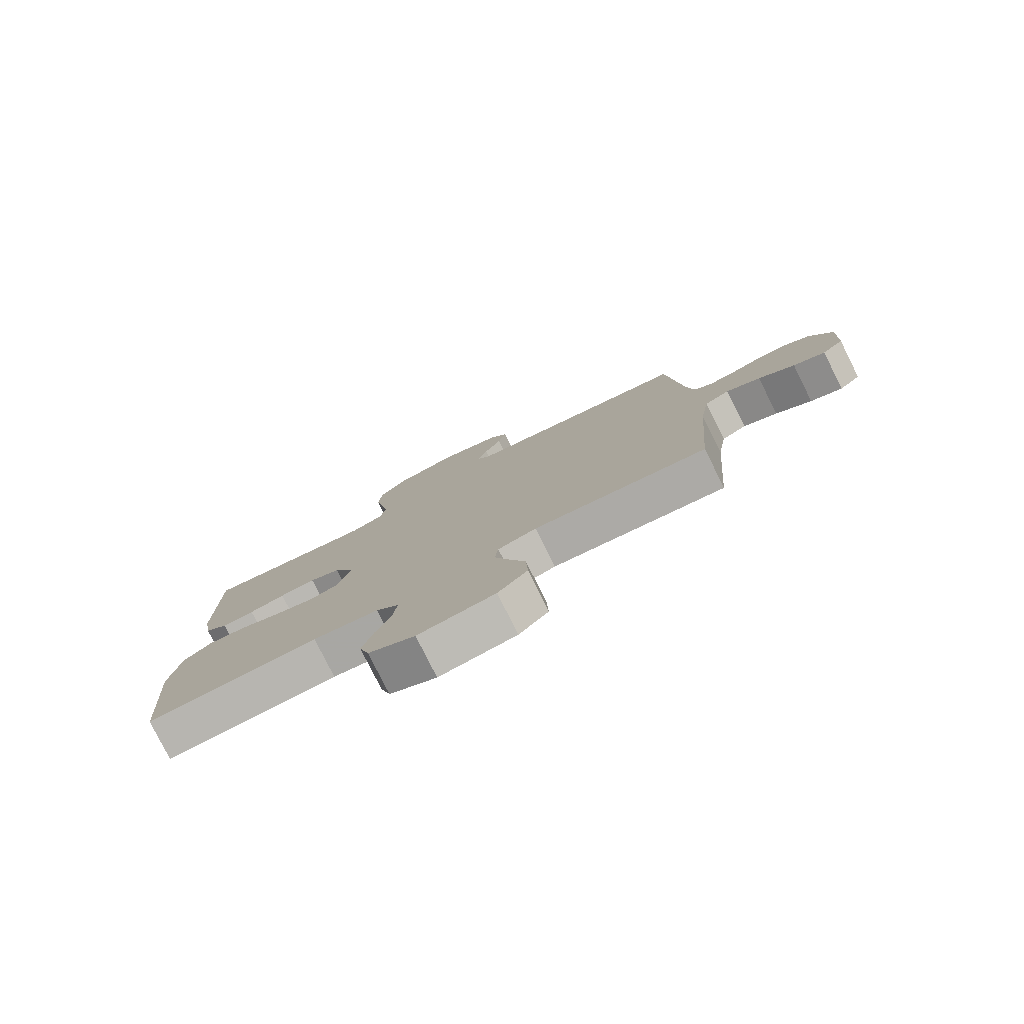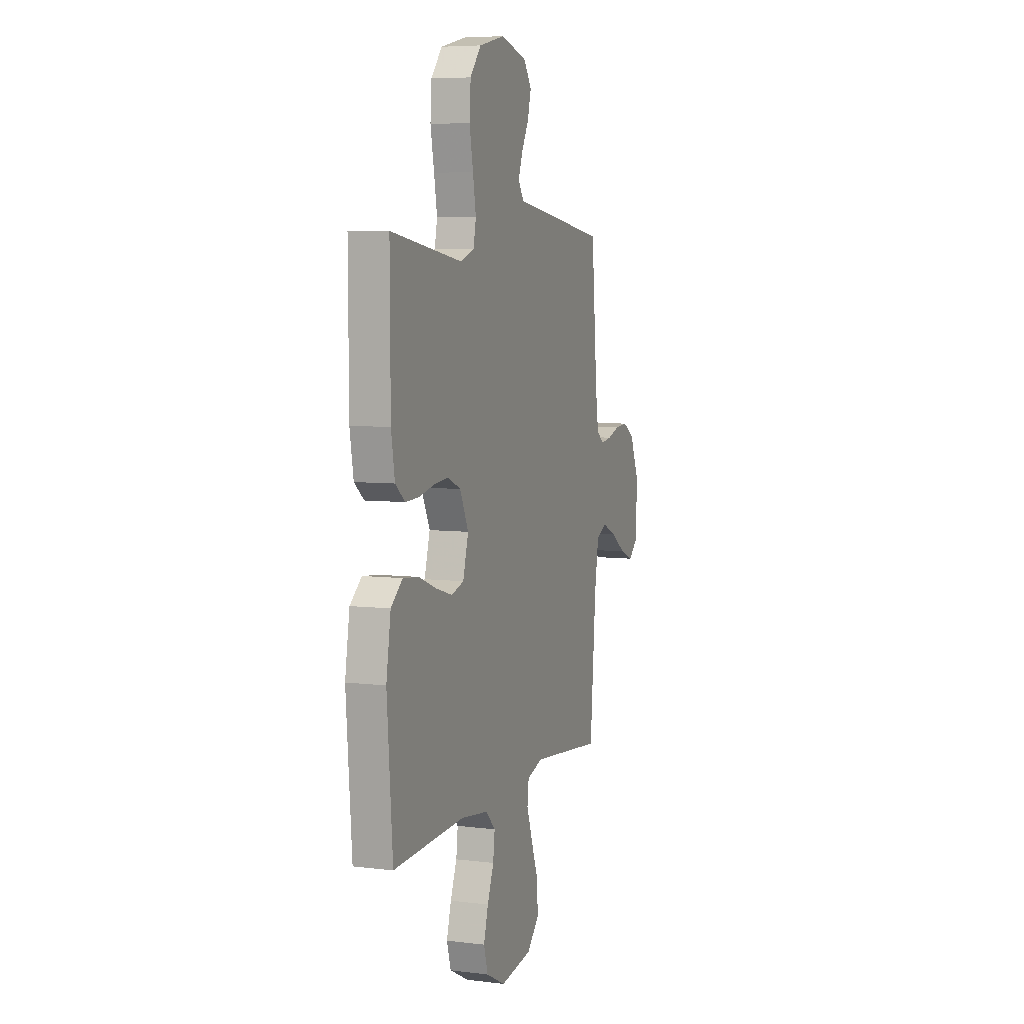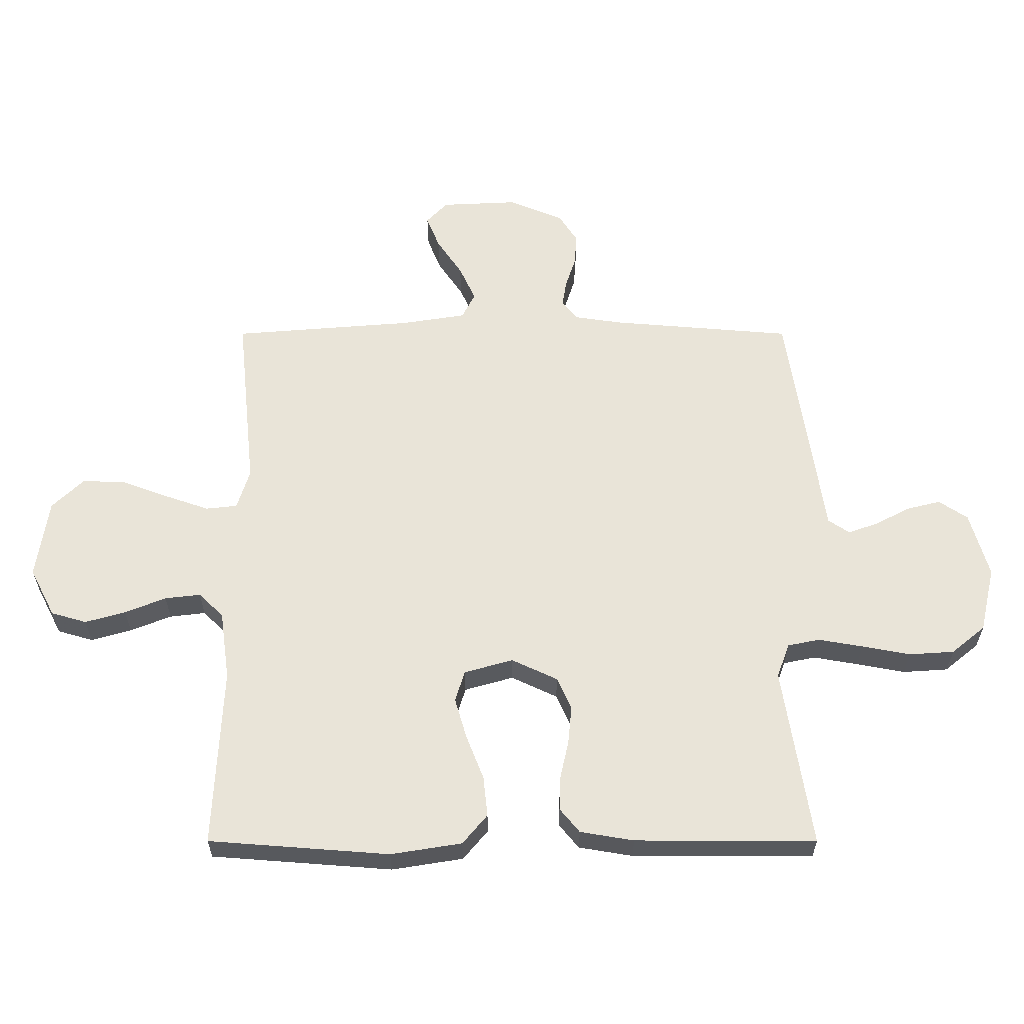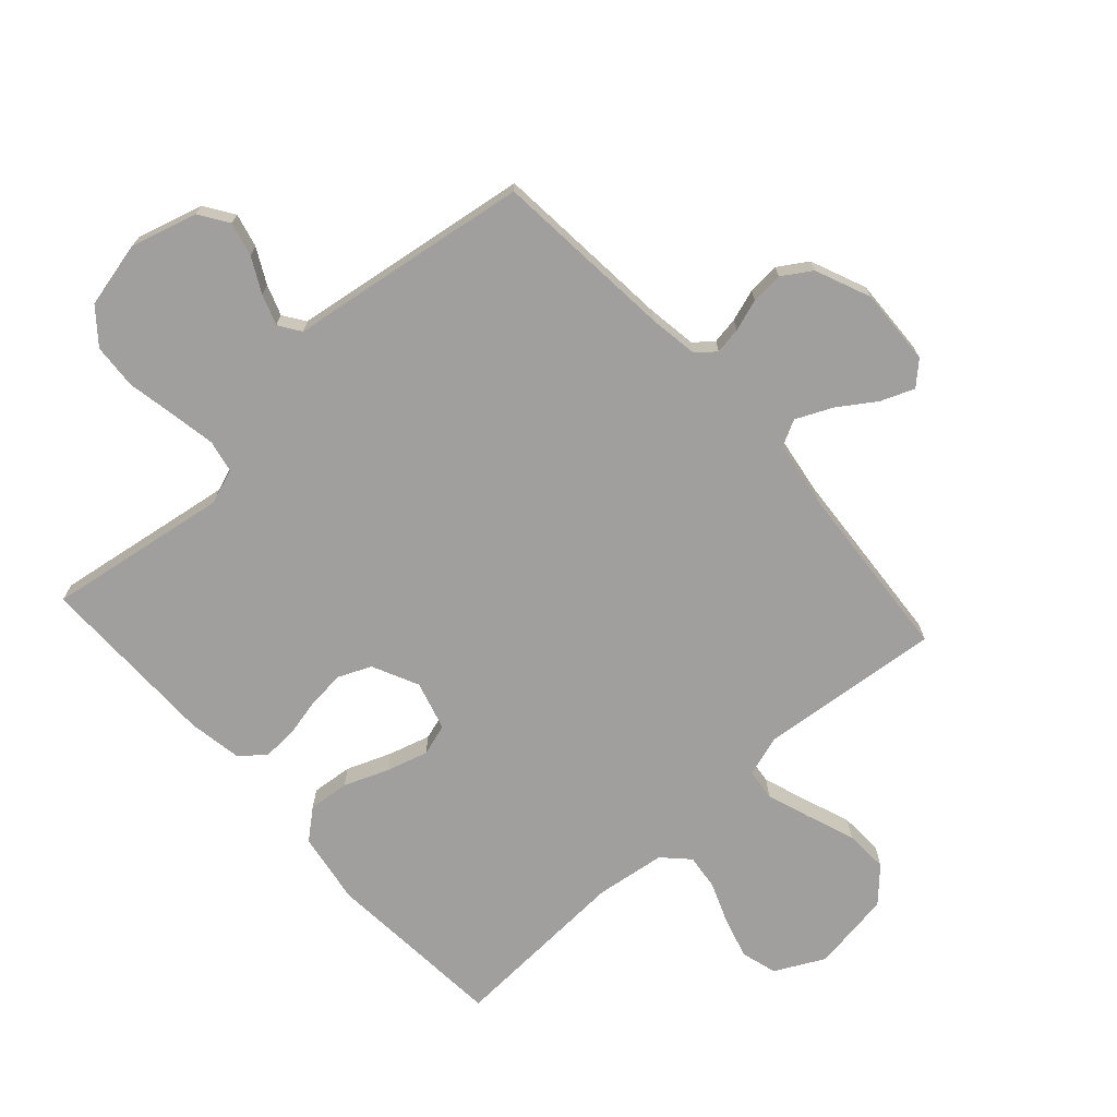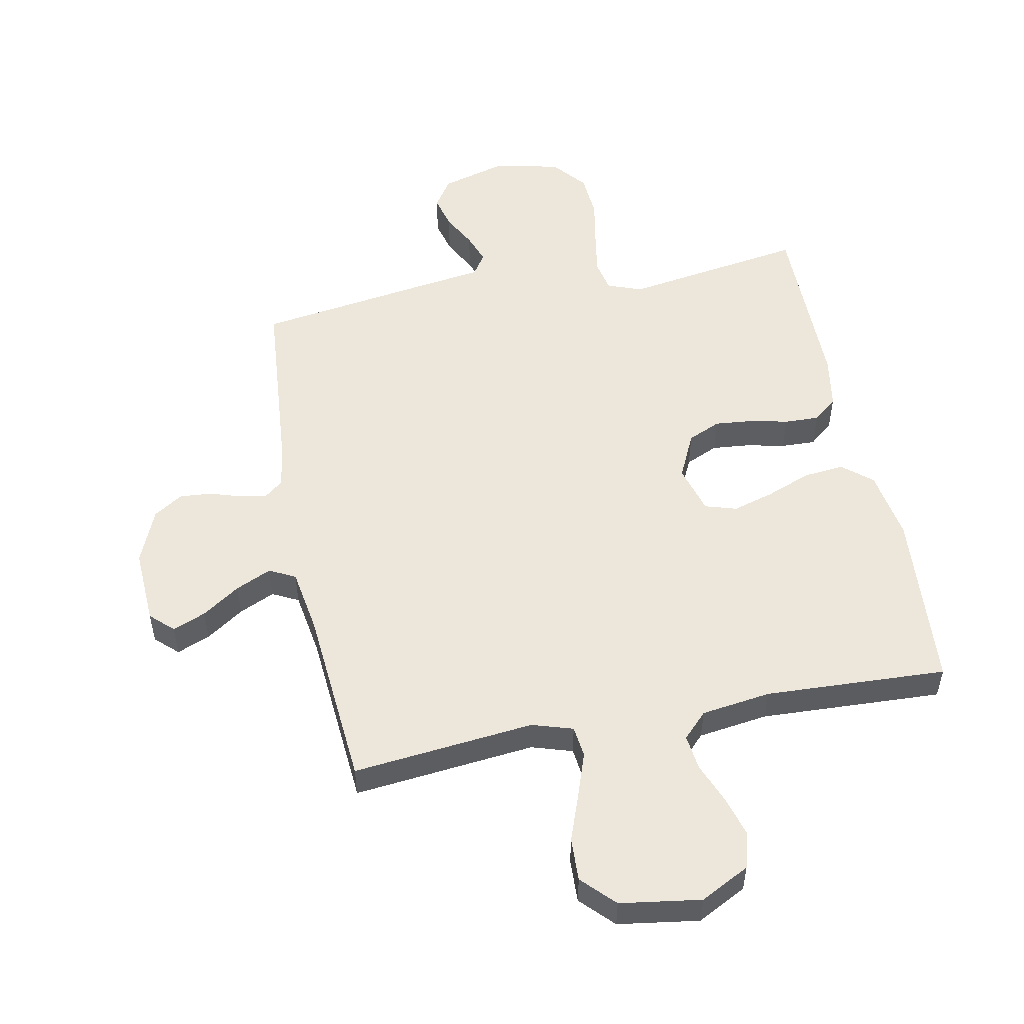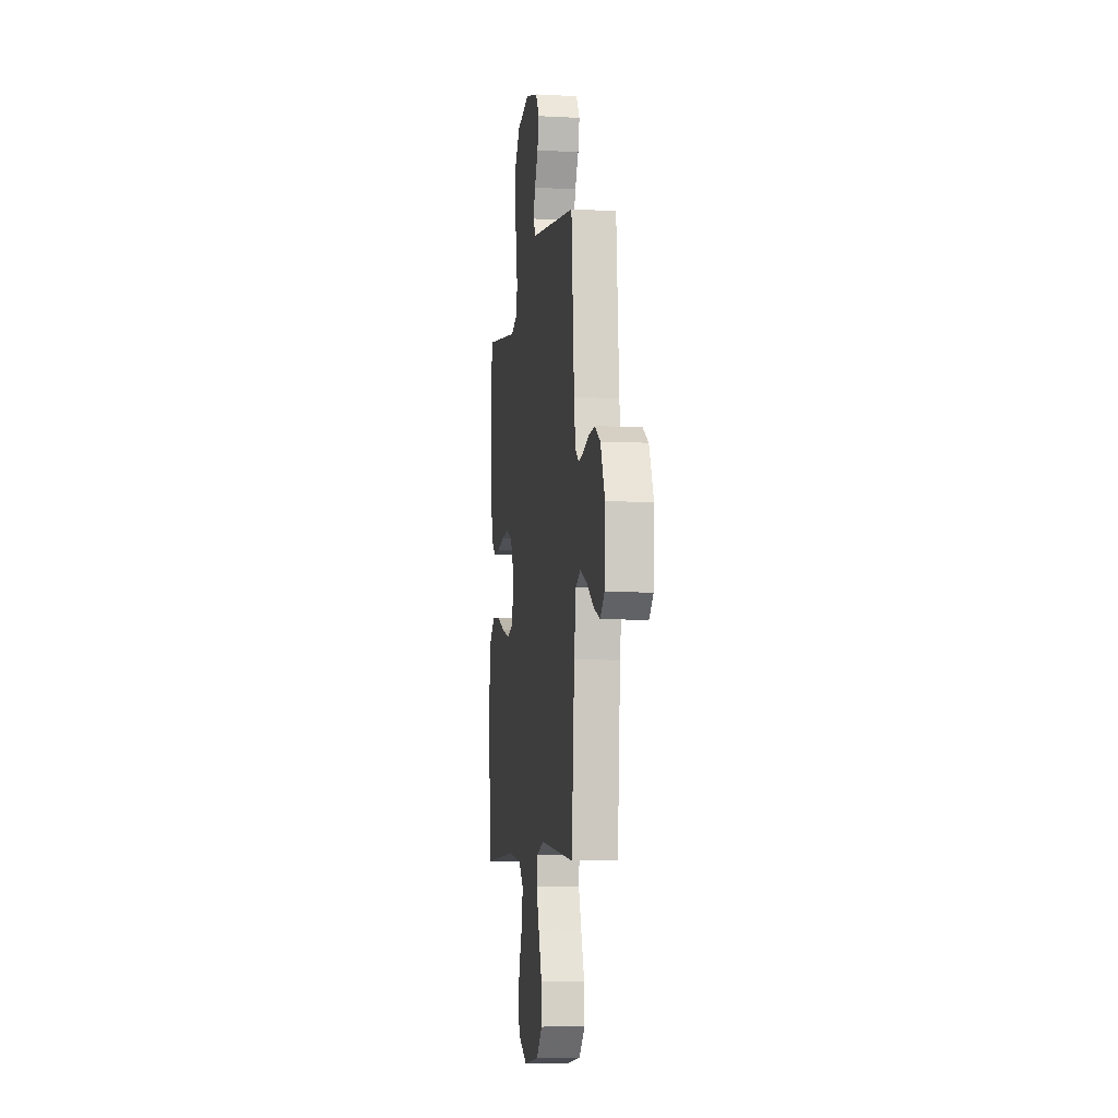
<metadata>
{"format":"obj","ext":"obj","renderer":"f3d","projection":"perspective","resolution":1024,"background":"white","views":[{"elev":-79.7,"azim":26.6,"up":"+Z"},{"elev":6.4,"azim":-69.9,"up":"+Z"},{"elev":60.5,"azim":-90.0,"up":"+Y"},{"elev":-71.4,"azim":42.2,"up":"+Y"},{"elev":52.4,"azim":168.8,"up":"+Y"},{"elev":-7.0,"azim":81.4,"up":"+Z"}]}
</metadata>
<code>
v 0.5 0.07 -0.5
v 0.2 0.07 -0.469
v 0.133 0.07 -0.49
v 0.127 0.07 -0.542
v 0.152 0.07 -0.614
v 0.181 0.07 -0.693
v 0.184 0.07 -0.765
v 0.133 0.07 -0.818
v 0 0.07 -0.838
v -0.081 0.07 -0.796
v -0.098 0.07 -0.737
v -0.079 0.07 -0.67
v -0.052 0.07 -0.602
v -0.045 0.07 -0.543
v -0.085 0.07 -0.502
v -0.2 0.07 -0.486
v -0.5 0.07 -0.5
v -0.523 0.07 -0.2
v -0.504 0.07 -0.082
v -0.455 0.07 -0.041
v -0.388 0.07 -0.048
v -0.314 0.07 -0.077
v -0.246 0.07 -0.097
v -0.194 0.07 -0.081
v -0.171 0.07 0
v -0.207 0.07 0.076
v -0.261 0.07 0.1
v -0.324 0.07 0.094
v -0.387 0.07 0.08
v -0.444 0.07 0.078
v -0.484 0.07 0.111
v -0.499 0.07 0.2
v -0.5 0.07 0.5
v -0.2 0.07 0.453
v -0.143 0.07 0.474
v -0.132 0.07 0.527
v -0.145 0.07 0.601
v -0.16 0.07 0.681
v -0.155 0.07 0.756
v -0.109 0.07 0.812
v 0 0.07 0.837
v 0.109 0.07 0.806
v 0.141 0.07 0.758
v 0.127 0.07 0.702
v 0.097 0.07 0.645
v 0.079 0.07 0.595
v 0.103 0.07 0.559
v 0.2 0.07 0.545
v 0.5 0.07 0.5
v 0.525 0.07 0.2
v 0.537 0.07 0.119
v 0.568 0.07 0.094
v 0.612 0.07 0.101
v 0.664 0.07 0.118
v 0.717 0.07 0.122
v 0.765 0.07 0.091
v 0.803 0.07 0
v 0.797 0.07 -0.127
v 0.76 0.07 -0.162
v 0.705 0.07 -0.14
v 0.643 0.07 -0.098
v 0.584 0.07 -0.071
v 0.541 0.07 -0.093
v 0.524 0.07 -0.2
v 0.5 0 -0.5
v 0.2 0 -0.469
v 0.133 0 -0.49
v 0.127 0 -0.542
v 0.152 0 -0.614
v 0.181 0 -0.693
v 0.184 0 -0.765
v 0.133 0 -0.818
v 0 0 -0.838
v -0.081 0 -0.796
v -0.098 0 -0.737
v -0.079 0 -0.67
v -0.052 0 -0.602
v -0.045 0 -0.543
v -0.085 0 -0.502
v -0.2 0 -0.486
v -0.5 0 -0.5
v -0.523 0 -0.2
v -0.504 0 -0.082
v -0.455 0 -0.041
v -0.388 0 -0.048
v -0.314 0 -0.077
v -0.246 0 -0.097
v -0.194 0 -0.081
v -0.171 0 0
v -0.207 0 0.076
v -0.261 0 0.1
v -0.324 0 0.094
v -0.387 0 0.08
v -0.444 0 0.078
v -0.484 0 0.111
v -0.499 0 0.2
v -0.5 0 0.5
v -0.2 0 0.453
v -0.143 0 0.474
v -0.132 0 0.527
v -0.145 0 0.601
v -0.16 0 0.681
v -0.155 0 0.756
v -0.109 0 0.812
v 0 0 0.837
v 0.109 0 0.806
v 0.141 0 0.758
v 0.127 0 0.702
v 0.097 0 0.645
v 0.079 0 0.595
v 0.103 0 0.559
v 0.2 0 0.545
v 0.5 0 0.5
v 0.525 0 0.2
v 0.537 0 0.119
v 0.568 0 0.094
v 0.612 0 0.101
v 0.664 0 0.118
v 0.717 0 0.122
v 0.765 0 0.091
v 0.803 0 0
v 0.797 0 -0.127
v 0.76 0 -0.162
v 0.705 0 -0.14
v 0.643 0 -0.098
v 0.584 0 -0.071
v 0.541 0 -0.093
v 0.524 0 -0.2
f 58 59 60 61
f 58 61 62
f 57 58 62
f 56 57 62
f 53 54 55 56
f 52 53 56 62
f 51 52 62 63
f 47 48 49 50
f 47 50 51 63
f 42 43 44 45
f 42 45 46
f 41 42 46
f 40 41 46
f 37 38 39 40
f 36 37 40 46
f 35 36 46 47
f 31 32 33 34
f 28 29 30 31
f 27 28 31 34
f 26 27 34 35
f 19 20 21 22
f 19 22 23
f 16 17 18 19
f 15 16 19 23
f 14 15 23 24
f 10 11 12 13
f 8 9 10 13
f 8 13 14
f 5 6 7 8
f 4 5 8 14
f 3 4 14 24
f 64 1 2
f 25 26 35 47
f 25 47 63 64
f 24 25 64
f 2 3 24 64
f 125 124 123 122
f 126 125 122
f 126 122 121
f 126 121 120
f 120 119 118 117
f 126 120 117 116
f 127 126 116 115
f 114 113 112 111
f 127 115 114 111
f 109 108 107 106
f 110 109 106
f 110 106 105
f 110 105 104
f 104 103 102 101
f 110 104 101 100
f 111 110 100 99
f 98 97 96 95
f 95 94 93 92
f 98 95 92 91
f 99 98 91 90
f 86 85 84 83
f 87 86 83
f 83 82 81 80
f 87 83 80 79
f 88 87 79 78
f 77 76 75 74
f 77 74 73 72
f 78 77 72
f 72 71 70 69
f 78 72 69 68
f 88 78 68 67
f 66 65 128
f 111 99 90 89
f 128 127 111 89
f 128 89 88
f 128 88 67 66
f 1 65 66 2
f 2 66 67 3
f 3 67 68 4
f 4 68 69 5
f 5 69 70 6
f 6 70 71 7
f 7 71 72 8
f 8 72 73 9
f 9 73 74 10
f 10 74 75 11
f 11 75 76 12
f 12 76 77 13
f 13 77 78 14
f 14 78 79 15
f 15 79 80 16
f 16 80 81 17
f 17 81 82 18
f 18 82 83 19
f 19 83 84 20
f 20 84 85 21
f 21 85 86 22
f 22 86 87 23
f 23 87 88 24
f 24 88 89 25
f 25 89 90 26
f 26 90 91 27
f 27 91 92 28
f 28 92 93 29
f 29 93 94 30
f 30 94 95 31
f 31 95 96 32
f 32 96 97 33
f 33 97 98 34
f 34 98 99 35
f 35 99 100 36
f 36 100 101 37
f 37 101 102 38
f 38 102 103 39
f 39 103 104 40
f 40 104 105 41
f 41 105 106 42
f 42 106 107 43
f 43 107 108 44
f 44 108 109 45
f 45 109 110 46
f 46 110 111 47
f 47 111 112 48
f 48 112 113 49
f 49 113 114 50
f 50 114 115 51
f 51 115 116 52
f 52 116 117 53
f 53 117 118 54
f 54 118 119 55
f 55 119 120 56
f 56 120 121 57
f 57 121 122 58
f 58 122 123 59
f 59 123 124 60
f 60 124 125 61
f 61 125 126 62
f 62 126 127 63
f 63 127 128 64
f 64 128 65 1

</code>
